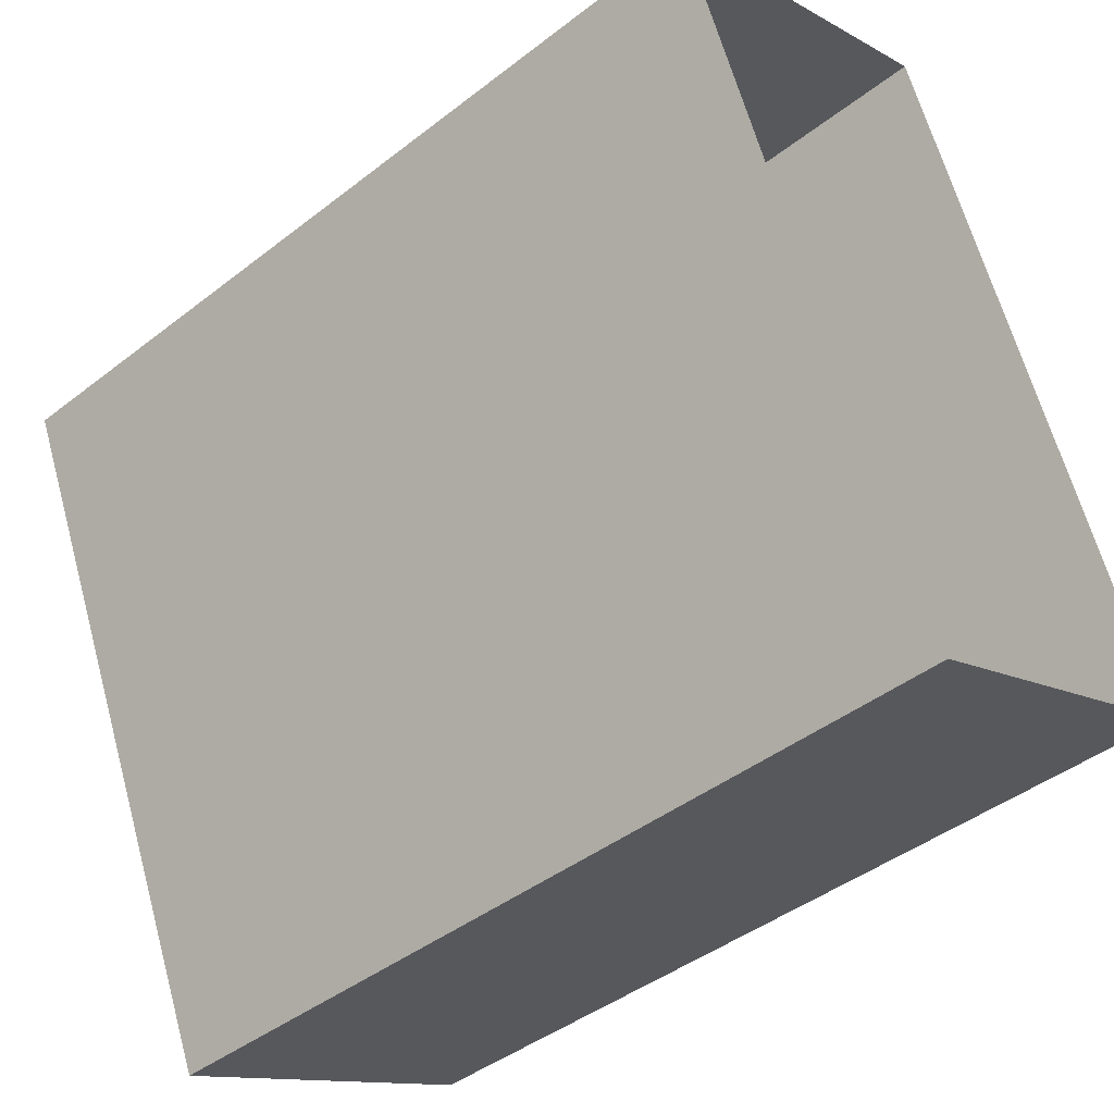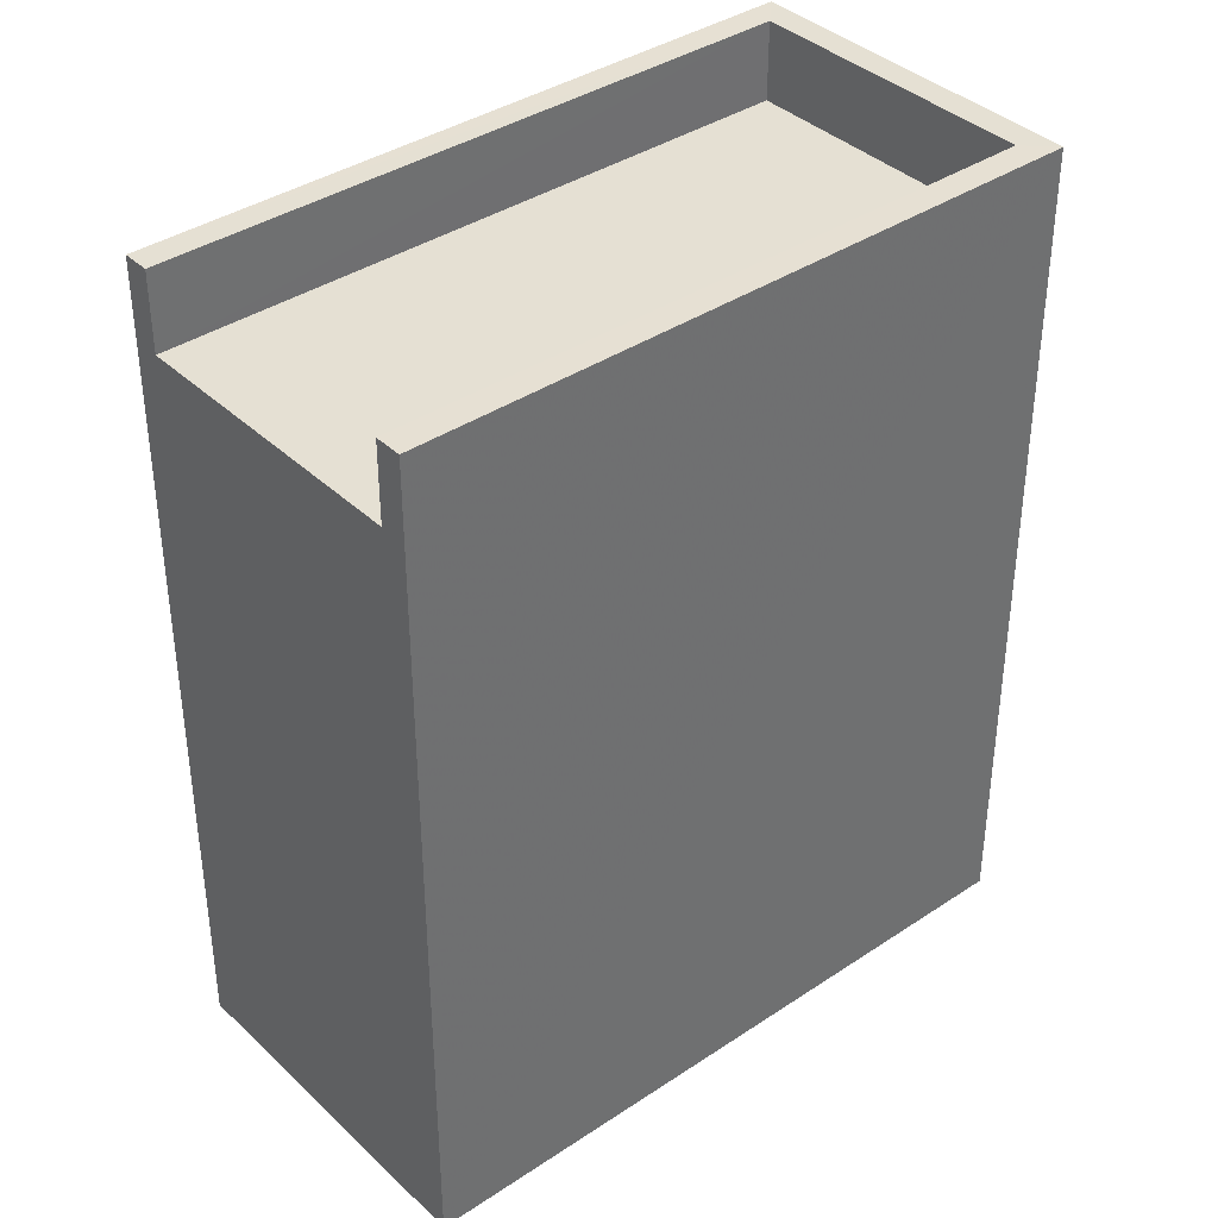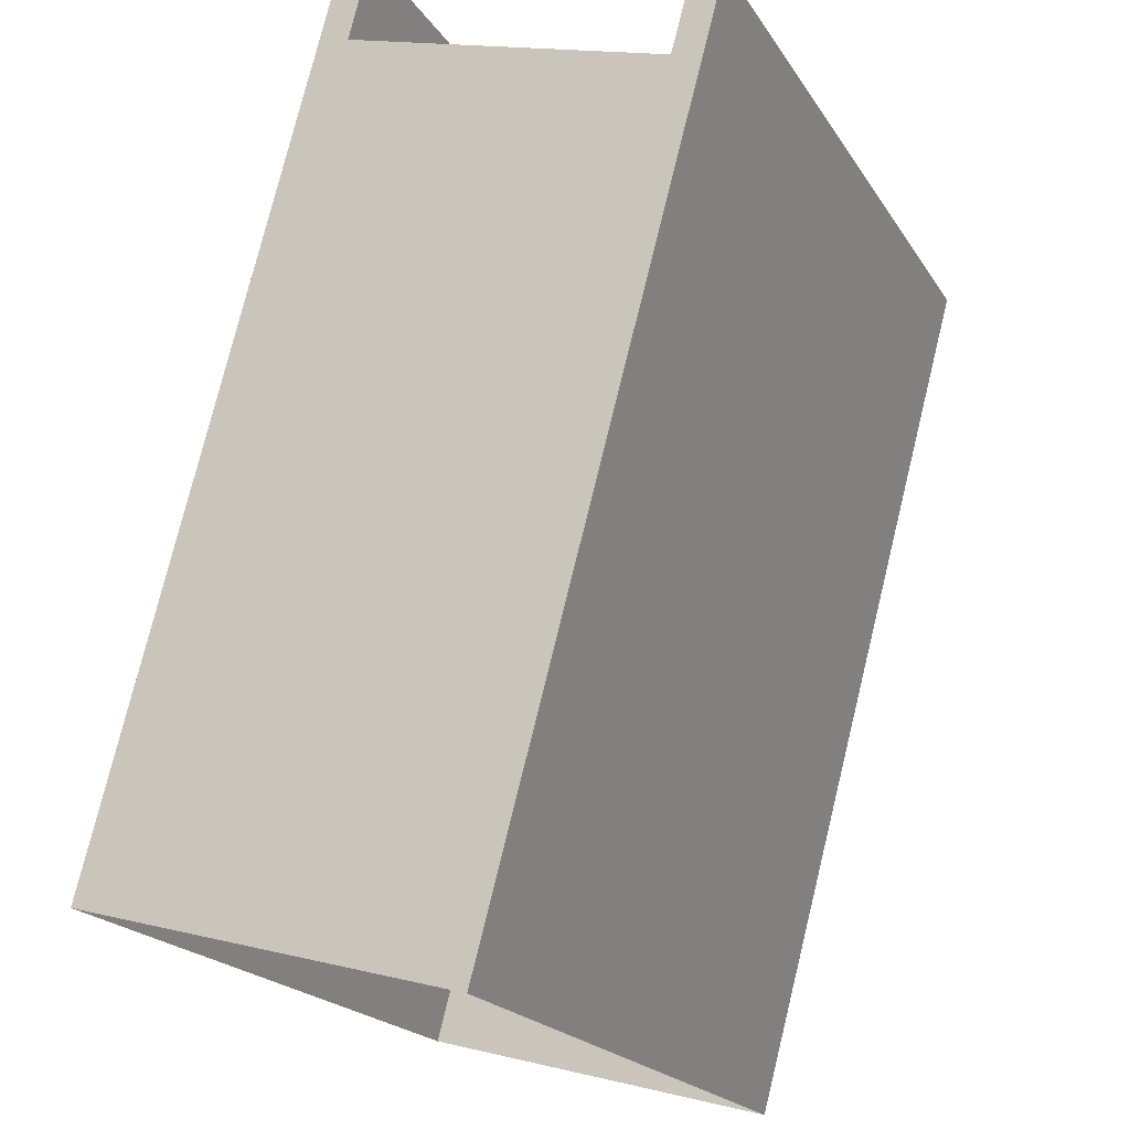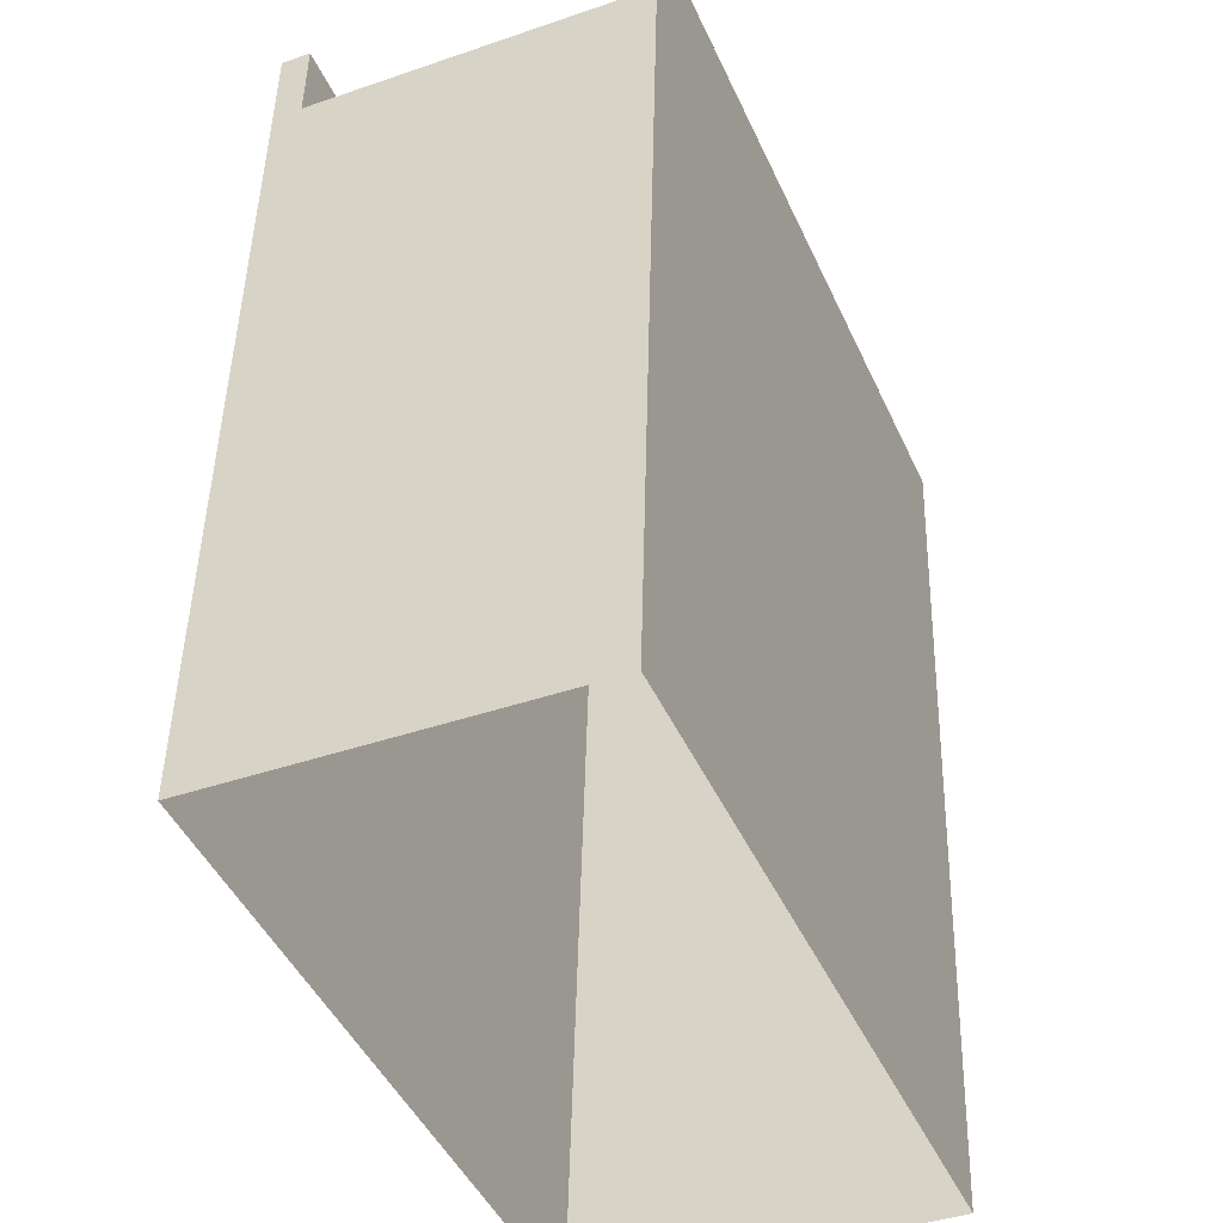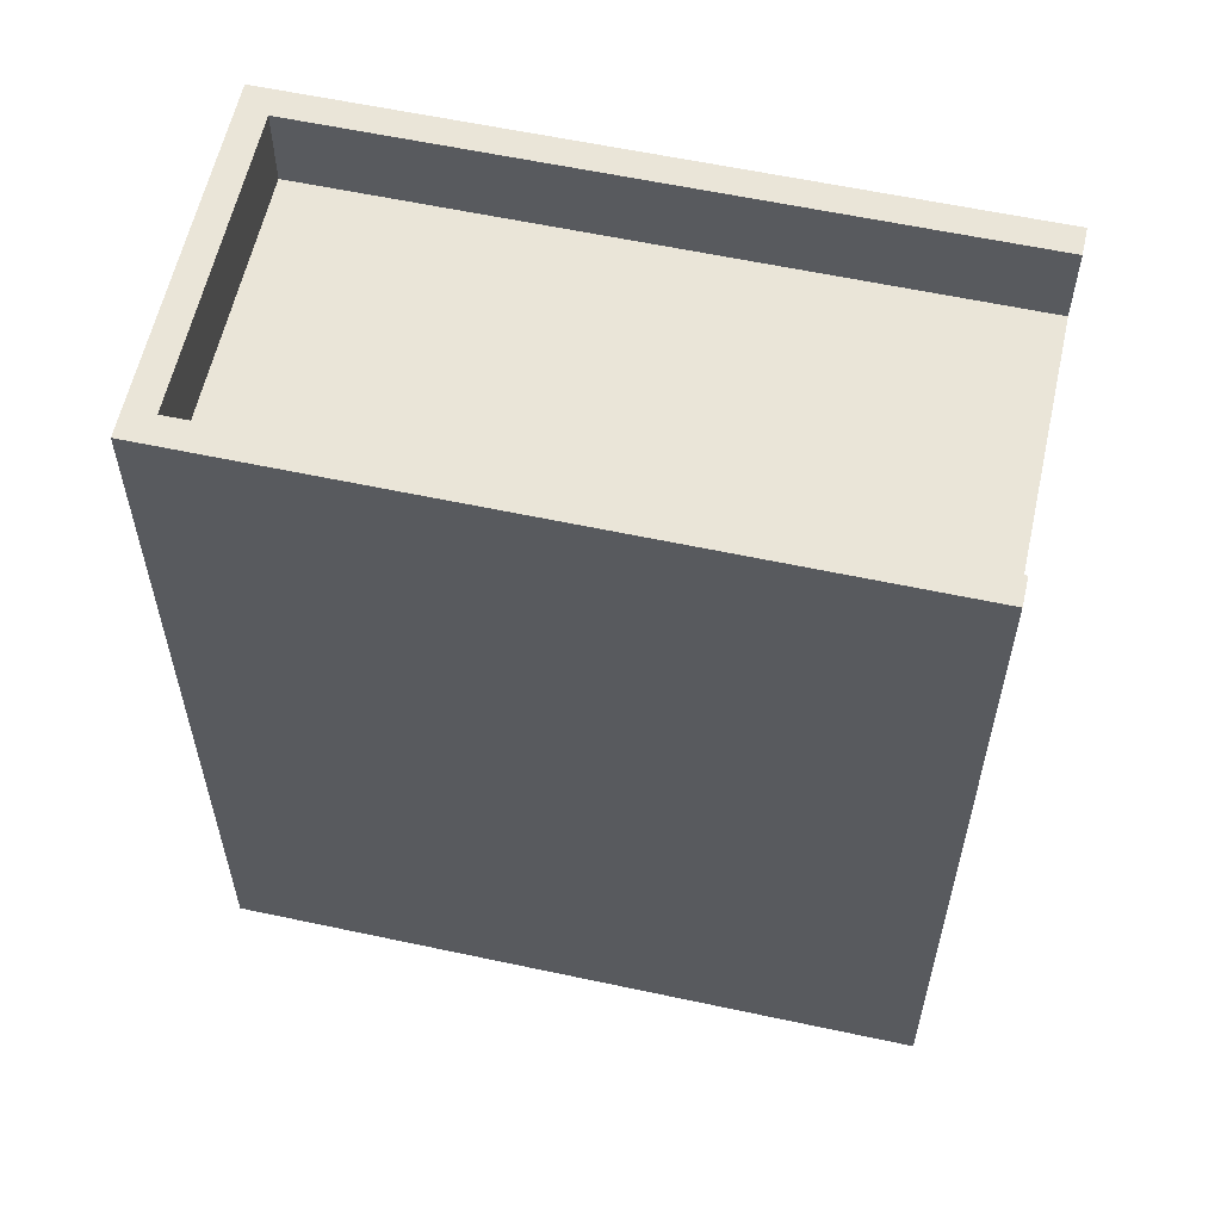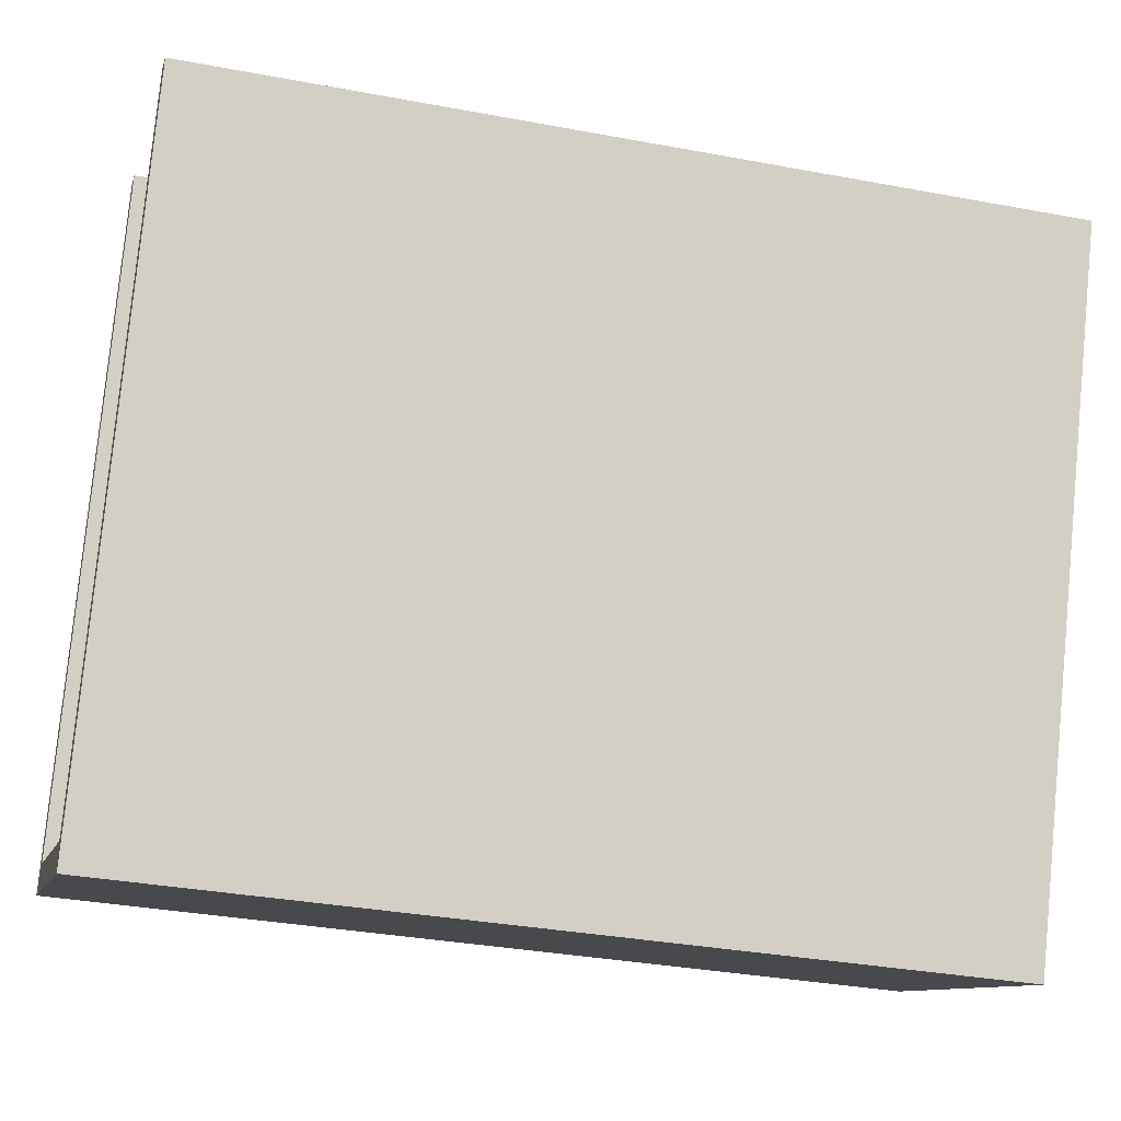
<metadata>
{"format":"obj","ext":"obj","renderer":"f3d","projection":"perspective","resolution":1024,"background":"white","views":[{"elev":-42.8,"azim":132.8,"up":"+Y"},{"elev":38.2,"azim":-153.3,"up":"+Z"},{"elev":76.6,"azim":-166.2,"up":"+Y"},{"elev":46.4,"azim":-178.6,"up":"+Y"},{"elev":59.2,"azim":79.4,"up":"+Z"},{"elev":-33.6,"azim":75.6,"up":"+Y"}]}
</metadata>
<code>
v -6883 -3.712e+04 13.34
v -6883 -3.712e+04 12.34
v -6883 -3.712e+04 2.746
v -6879 -3.712e+04 12.34
v -6879 -3.712e+04 2.744
v -6879 -3.712e+04 13.34
v -6879 -3.712e+04 13.34
v -6883 -3.712e+04 13.34
v -6882 -3.713e+04 13.34
v -6882 -3.713e+04 2.744
v -6886 -3.713e+04 13.34
v -6886 -3.713e+04 2.745
v -6882 -3.713e+04 13.34
v -6882 -3.713e+04 12.34
v -6886 -3.713e+04 12.34
v -6886 -3.713e+04 13.34
f 12 3 5
f 10 12 5
f 1 2 3
f 3 4 5
f 4 6 5
f 7 6 4
f 1 8 2
f 2 4 3
f 9 10 5
f 6 9 5
f 9 11 12
f 10 9 12
f 3 11 1
f 3 12 11
f 13 4 14
f 13 7 4
f 13 14 15
f 16 13 15
f 16 15 2
f 8 16 2
f 15 14 4
f 2 15 4
f 9 6 13
f 9 16 11
f 16 1 11
f 16 8 1
f 6 7 13
f 9 13 16

</code>
